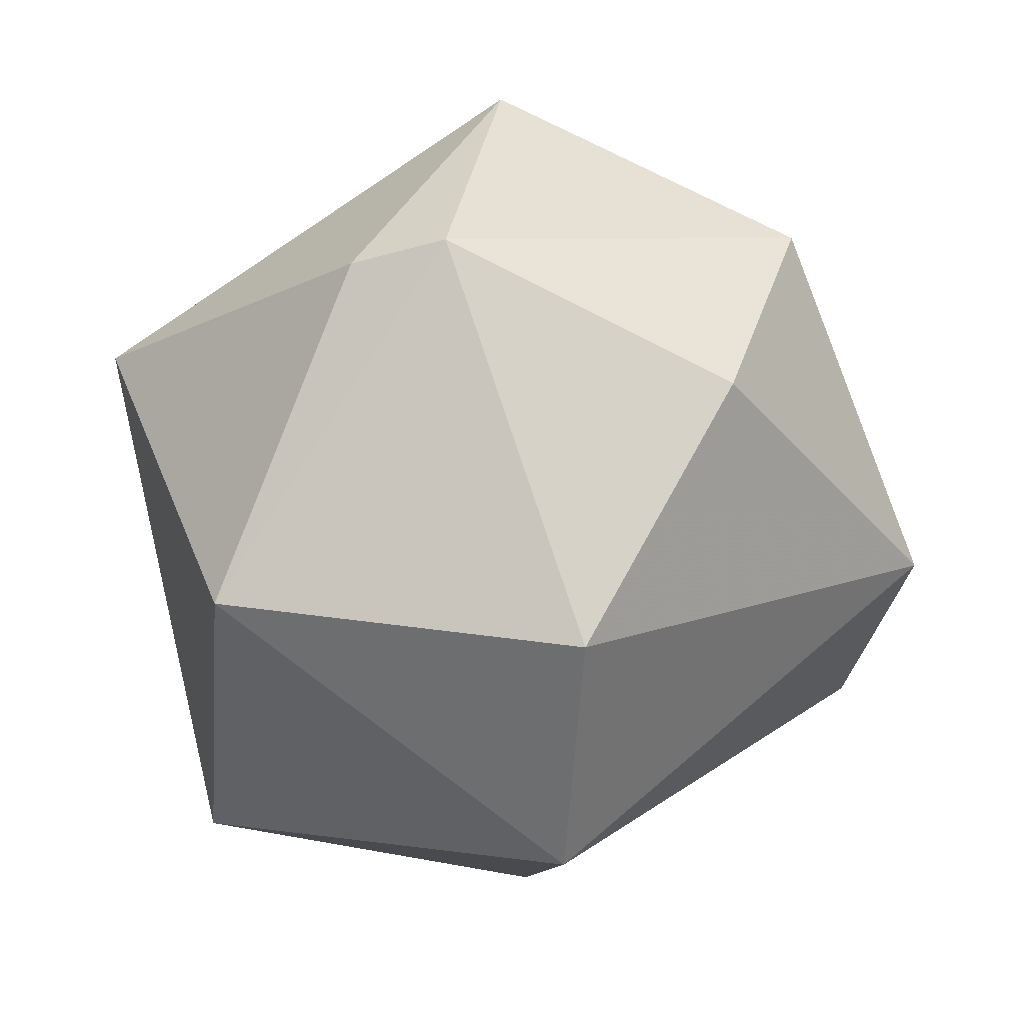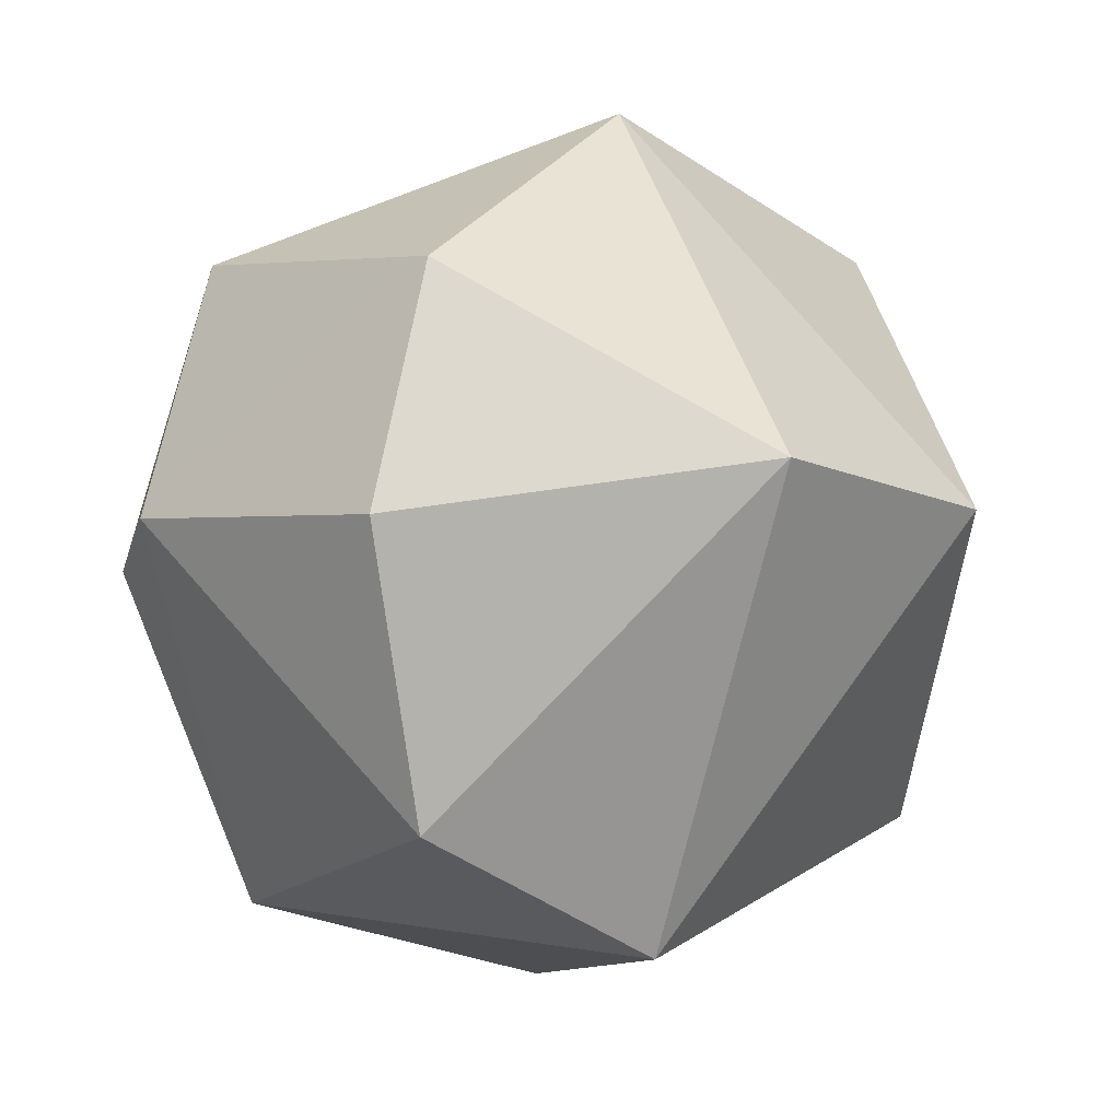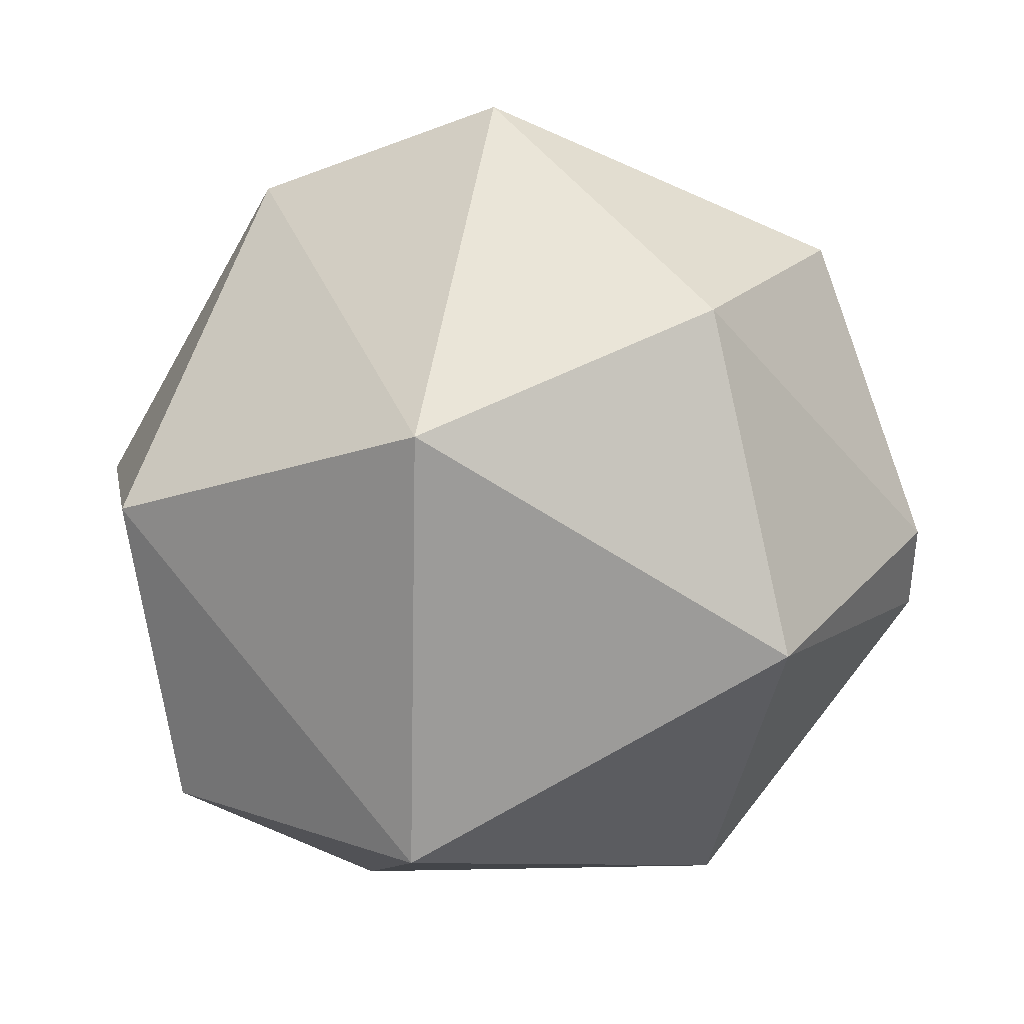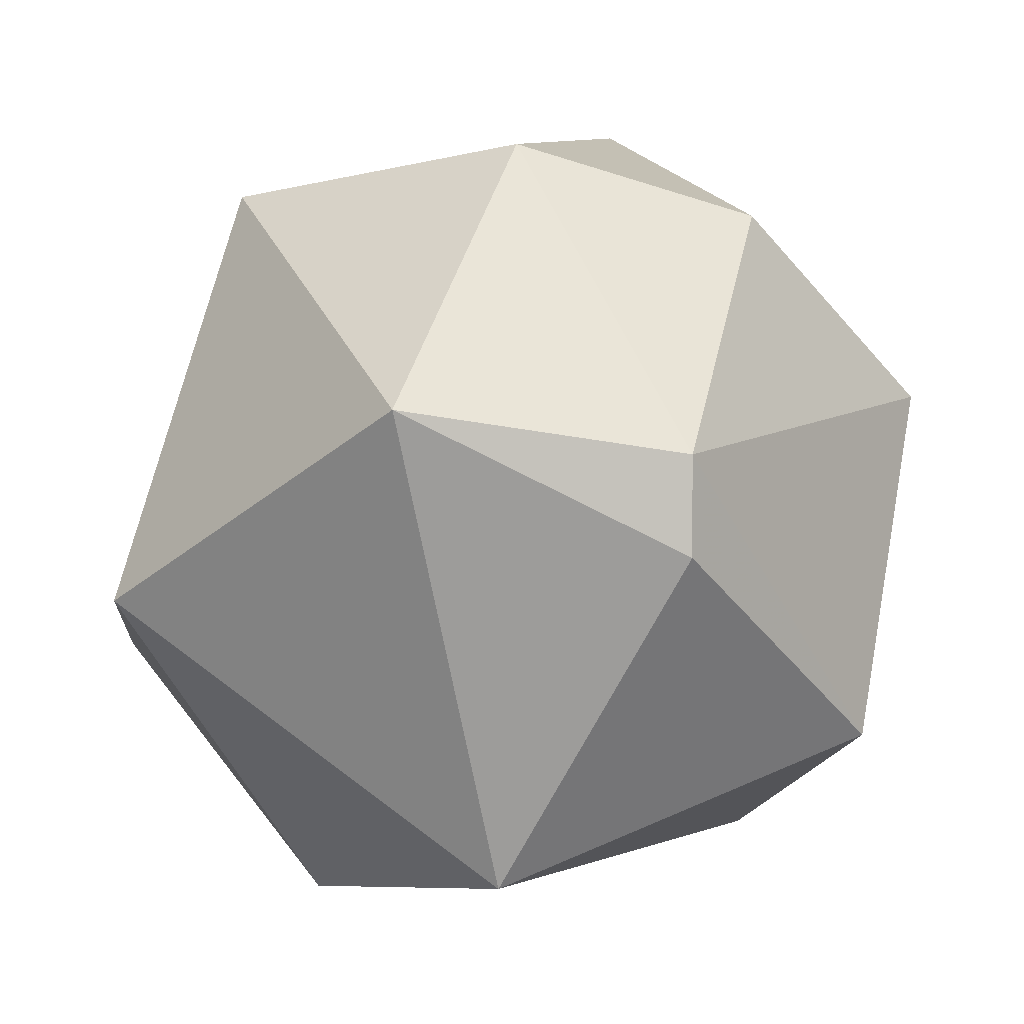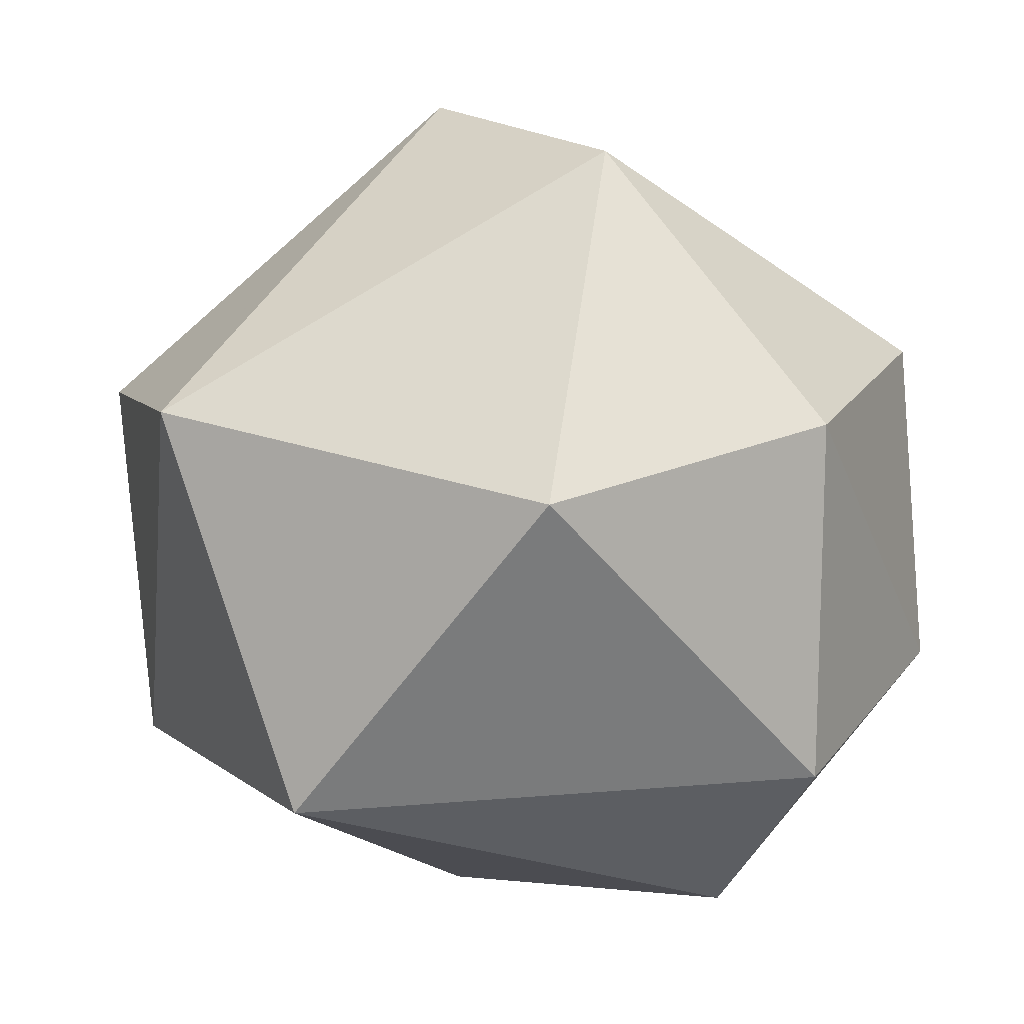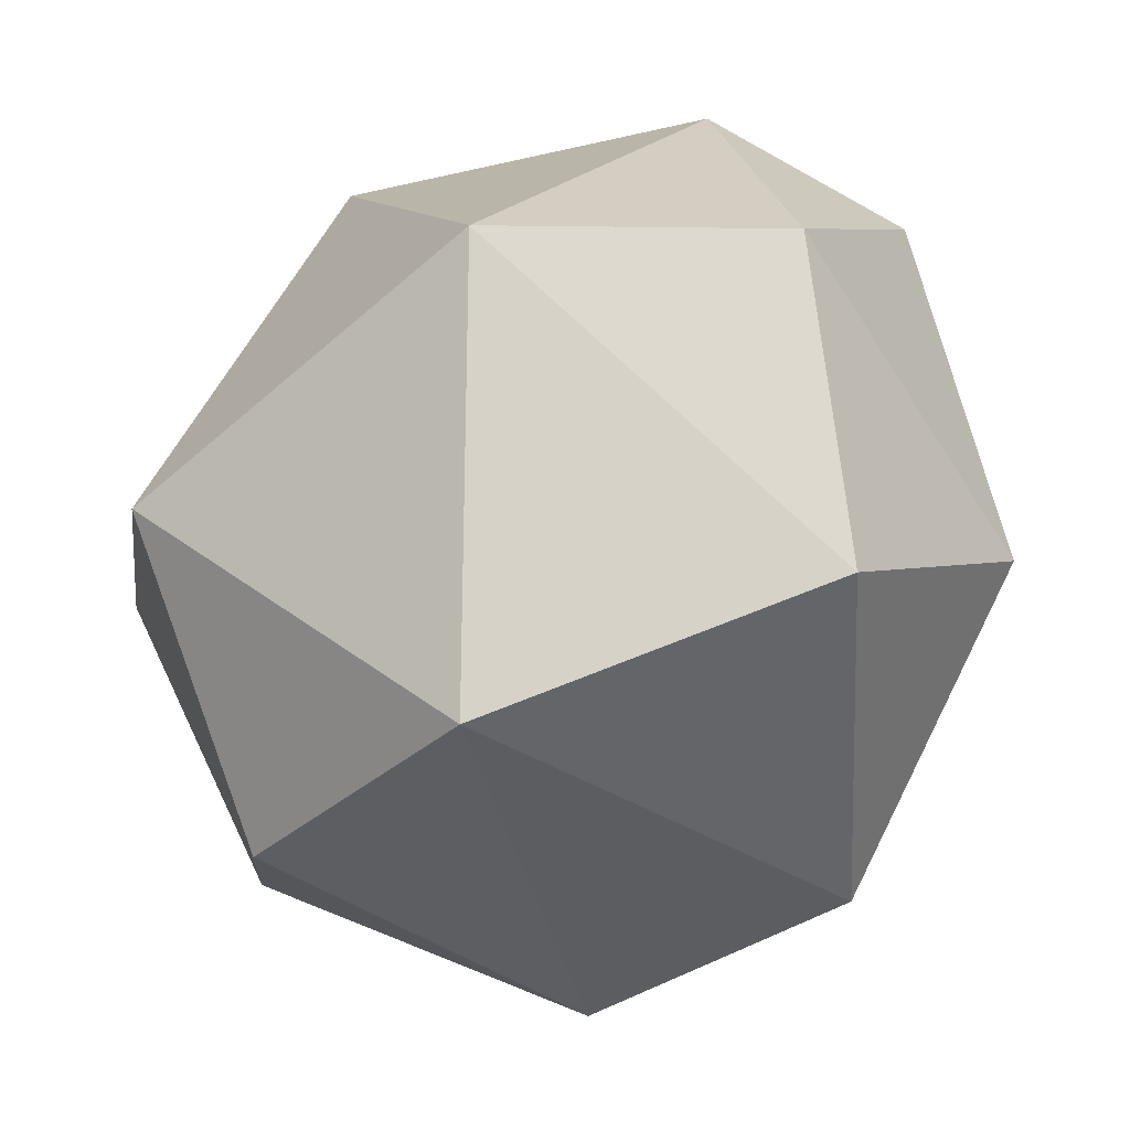
<metadata>
{"format":"obj","ext":"obj","renderer":"f3d","projection":"perspective","resolution":1024,"background":"white","views":[{"elev":-46.9,"azim":-72.4,"up":"+Y"},{"elev":-32.4,"azim":-16.9,"up":"+Y"},{"elev":40.1,"azim":-154.7,"up":"+Z"},{"elev":2.2,"azim":-102.7,"up":"+Z"},{"elev":-15.1,"azim":62.2,"up":"+Z"},{"elev":60.6,"azim":8.3,"up":"+Y"}]}
</metadata>
<code>
o textured_hull_1
v -0.01072 0.006301 0.06258
v -0.04007 -0.001924 0.04379
v -0.02716 -0.01484 0.0661
v -0.000154 -0.001924 -0.000835
v -0.000154 -0.04302 0.003869
v -0.03068 -0.0125 0.003869
v -0.01541 0.01804 0.02735
v -0.000154 -0.001924 -0.000835
v -0.03068 -0.0125 0.003869
v -0.000154 -0.05594 0.03673
v -0.000154 -0.04302 0.003869
v 0.02686 -0.03362 0.02501
v -0.0436 -0.02539 0.04027
v -0.0436 -0.02539 0.03206
v -0.02833 -0.04536 0.01561
v -0.000154 -0.04302 0.003869
v -0.000154 -0.05594 0.03673
v -0.02833 -0.04536 0.01561
v -0.0436 -0.02539 0.03206
v -0.03068 -0.0125 0.003869
v -0.02833 -0.04536 0.01561
v -0.03068 -0.0125 0.003869
v -0.000154 -0.04302 0.003869
v -0.02833 -0.04536 0.01561
v -0.0436 -0.02539 0.03206
v -0.0436 -0.02539 0.04027
v -0.04007 -0.001924 0.04379
v -0.01072 0.006301 0.06258
v -0.01541 0.01804 0.02735
v -0.04007 -0.001924 0.04379
v -0.03068 -0.0125 0.003869
v -0.0436 -0.02539 0.03206
v -0.04007 -0.001924 0.04379
v -0.01541 0.01804 0.02735
v -0.03068 -0.0125 0.003869
v -0.04007 -0.001924 0.04379
v -0.01541 0.01804 0.02735
v -0.01072 0.006301 0.06258
v 0.01629 0.008648 0.0473
v -0.01072 0.006301 0.06258
v -0.000154 -0.0301 0.06962
v 0.01981 -0.02422 0.05906
v -0.000154 -0.0301 0.06962
v -0.000154 -0.05594 0.03673
v 0.01981 -0.02422 0.05906
v 0.02686 -0.03362 0.02501
v 0.02921 -0.008972 0.0344
v 0.01981 -0.02422 0.05906
v -0.000154 -0.05594 0.03673
v 0.02686 -0.03362 0.02501
v 0.01981 -0.02422 0.05906
v 0.02921 -0.008972 0.0344
v 0.01629 0.008648 0.0473
v 0.01981 -0.02422 0.05906
v 0.01629 0.008648 0.0473
v -0.01072 0.006301 0.06258
v 0.01981 -0.02422 0.05906
v -0.000154 -0.04302 0.003869
v -0.000154 -0.001924 -0.000835
v 0.01747 -0.003094 0.00739
v 0.02921 -0.008972 0.0344
v 0.02686 -0.03362 0.02501
v 0.01747 -0.003094 0.00739
v 0.02686 -0.03362 0.02501
v -0.000154 -0.04302 0.003869
v 0.01747 -0.003094 0.00739
v -0.000154 -0.05594 0.03673
v -0.000154 -0.0301 0.06962
v -0.02129 -0.05241 0.04496
v -0.0436 -0.02539 0.04027
v -0.02833 -0.04536 0.01561
v -0.02129 -0.05241 0.04496
v -0.02833 -0.04536 0.01561
v -0.000154 -0.05594 0.03673
v -0.02129 -0.05241 0.04496
v -0.0295 -0.0348 0.06023
v -0.0436 -0.02539 0.04027
v -0.02129 -0.05241 0.04496
v -0.000154 -0.0301 0.06962
v -0.0295 -0.0348 0.06023
v -0.02129 -0.05241 0.04496
v -0.000154 -0.001924 -0.000835
v -0.01541 0.01804 0.02735
v 0.00924 0.01452 0.02149
v 0.01629 0.008648 0.0473
v 0.02921 -0.008972 0.0344
v 0.00924 0.01452 0.02149
v -0.01541 0.01804 0.02735
v 0.01629 0.008648 0.0473
v 0.00924 0.01452 0.02149
v 0.01747 -0.003094 0.00739
v -0.000154 -0.001924 -0.000835
v 0.00924 0.01452 0.02149
v 0.02921 -0.008972 0.0344
v 0.01747 -0.003094 0.00739
v 0.00924 0.01452 0.02149
v -0.000154 -0.0301 0.06962
v -0.01072 0.006301 0.06258
v -0.02716 -0.01484 0.0661
v -0.0436 -0.02539 0.04027
v -0.0295 -0.0348 0.06023
v -0.02716 -0.01484 0.0661
v -0.0295 -0.0348 0.06023
v -0.000154 -0.0301 0.06962
v -0.02716 -0.01484 0.0661
v -0.04007 -0.001924 0.04379
v -0.0436 -0.02539 0.04027
v -0.02716 -0.01484 0.0661
f 1 2 3
f 4 5 6
f 7 8 9
f 10 11 12
f 13 14 15
f 16 17 18
f 19 20 21
f 22 23 24
f 25 26 27
f 28 29 30
f 31 32 33
f 34 35 36
f 37 38 39
f 40 41 42
f 43 44 45
f 46 47 48
f 49 50 51
f 52 53 54
f 55 56 57
f 58 59 60
f 61 62 63
f 64 65 66
f 67 68 69
f 70 71 72
f 73 74 75
f 76 77 78
f 79 80 81
f 82 83 84
f 85 86 87
f 88 89 90
f 91 92 93
f 94 95 96
f 97 98 99
f 100 101 102
f 103 104 105
f 106 107 108

</code>
